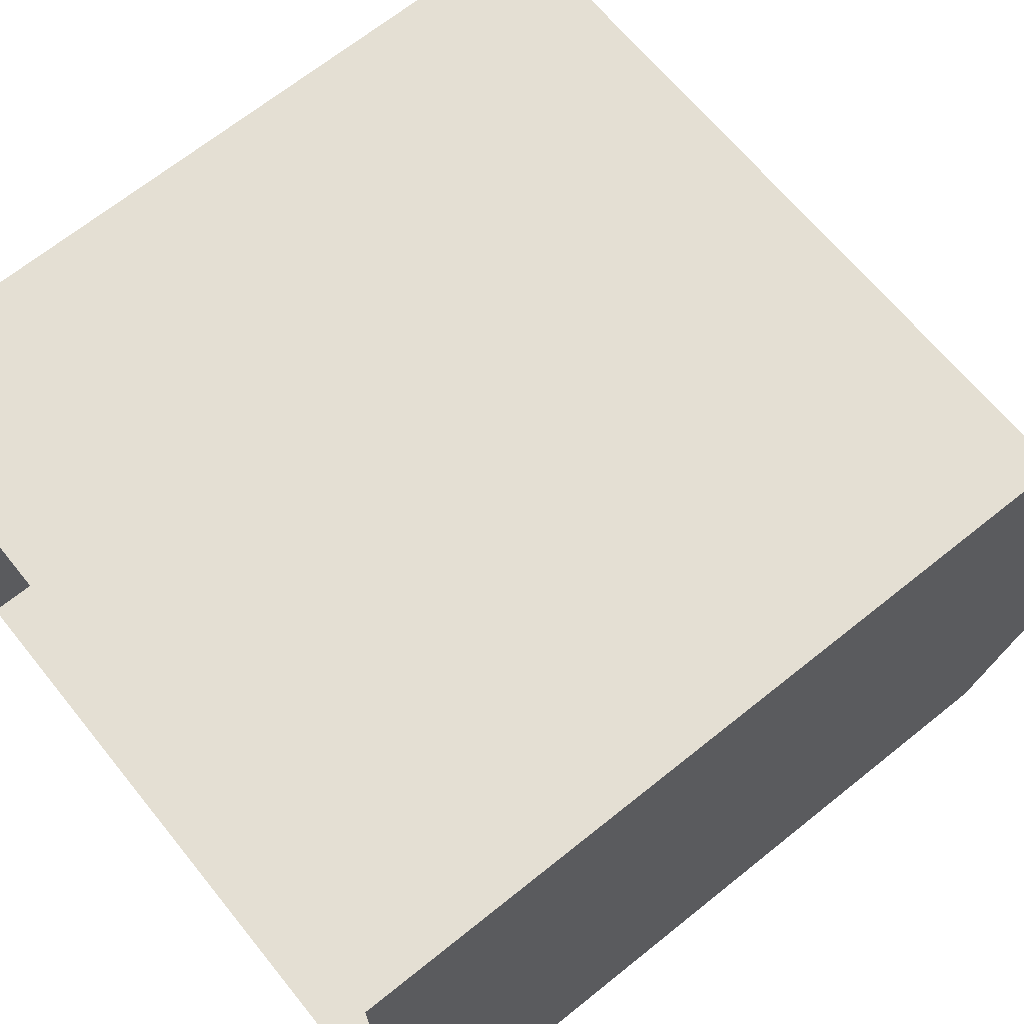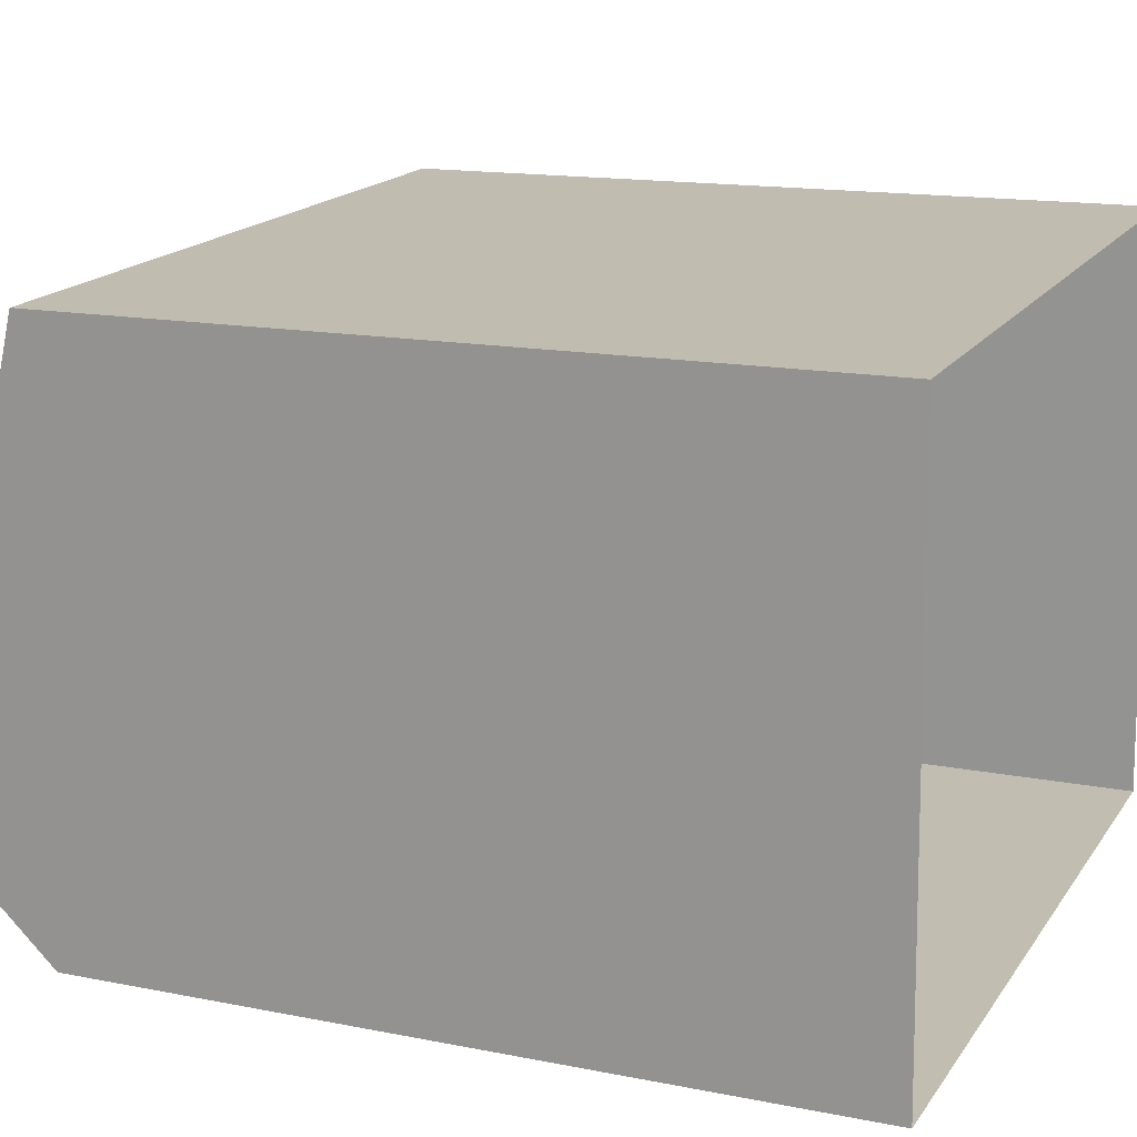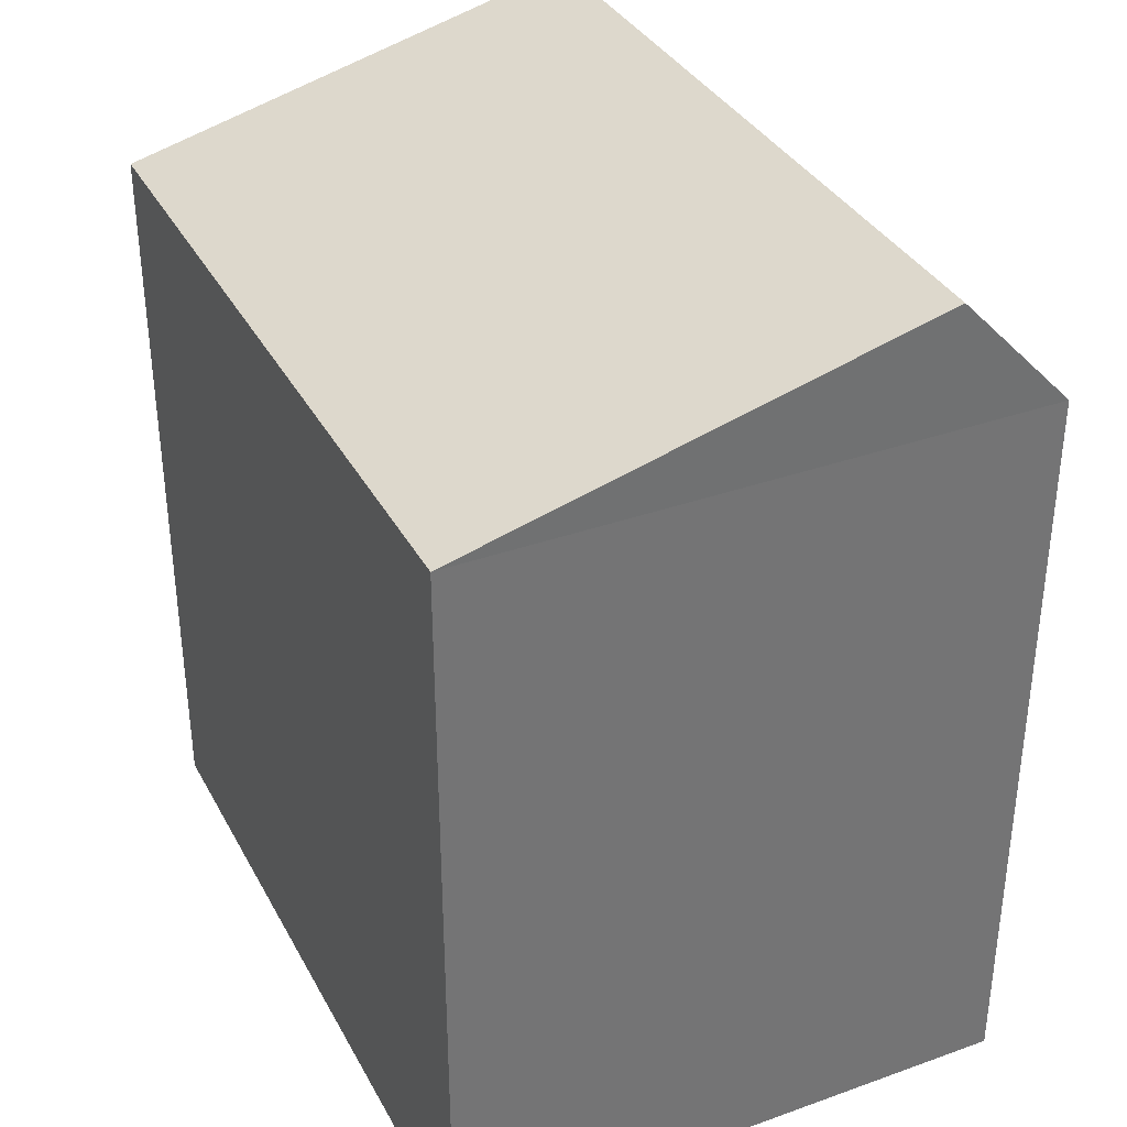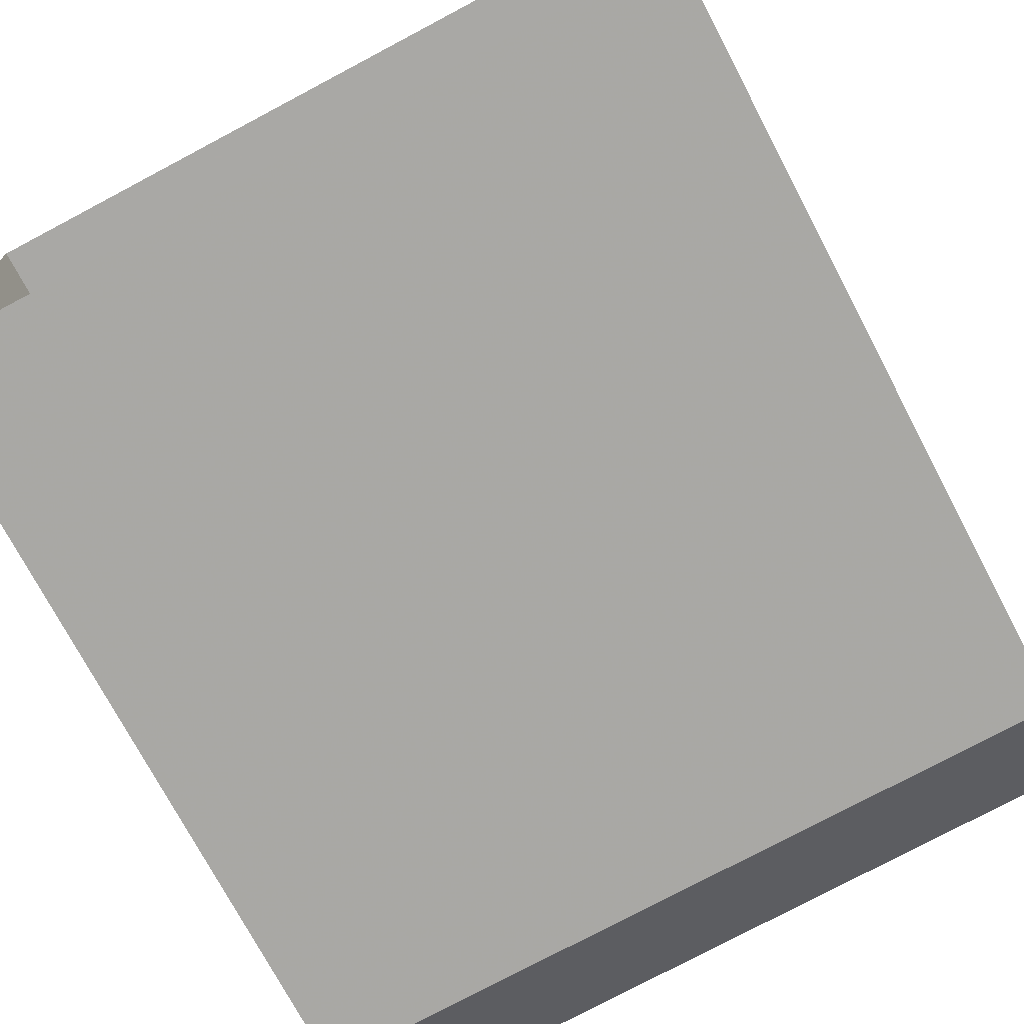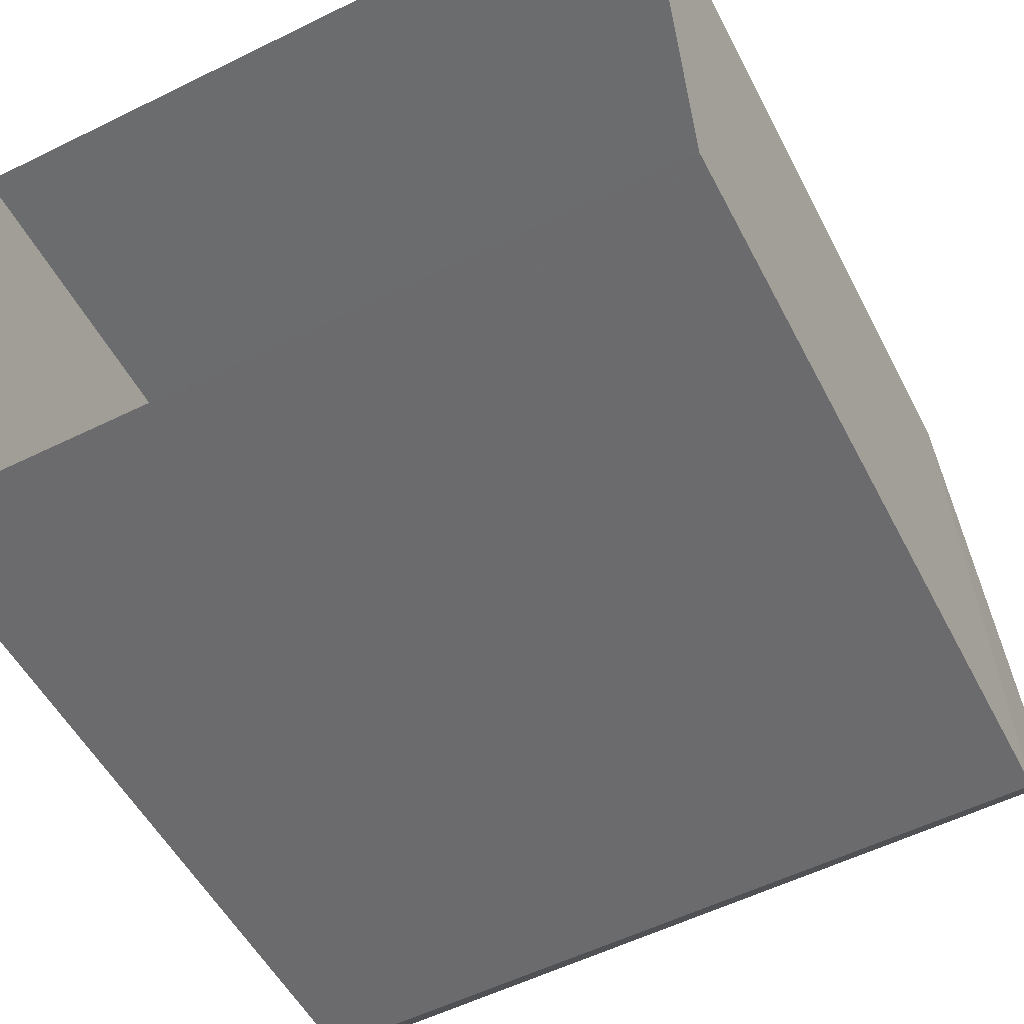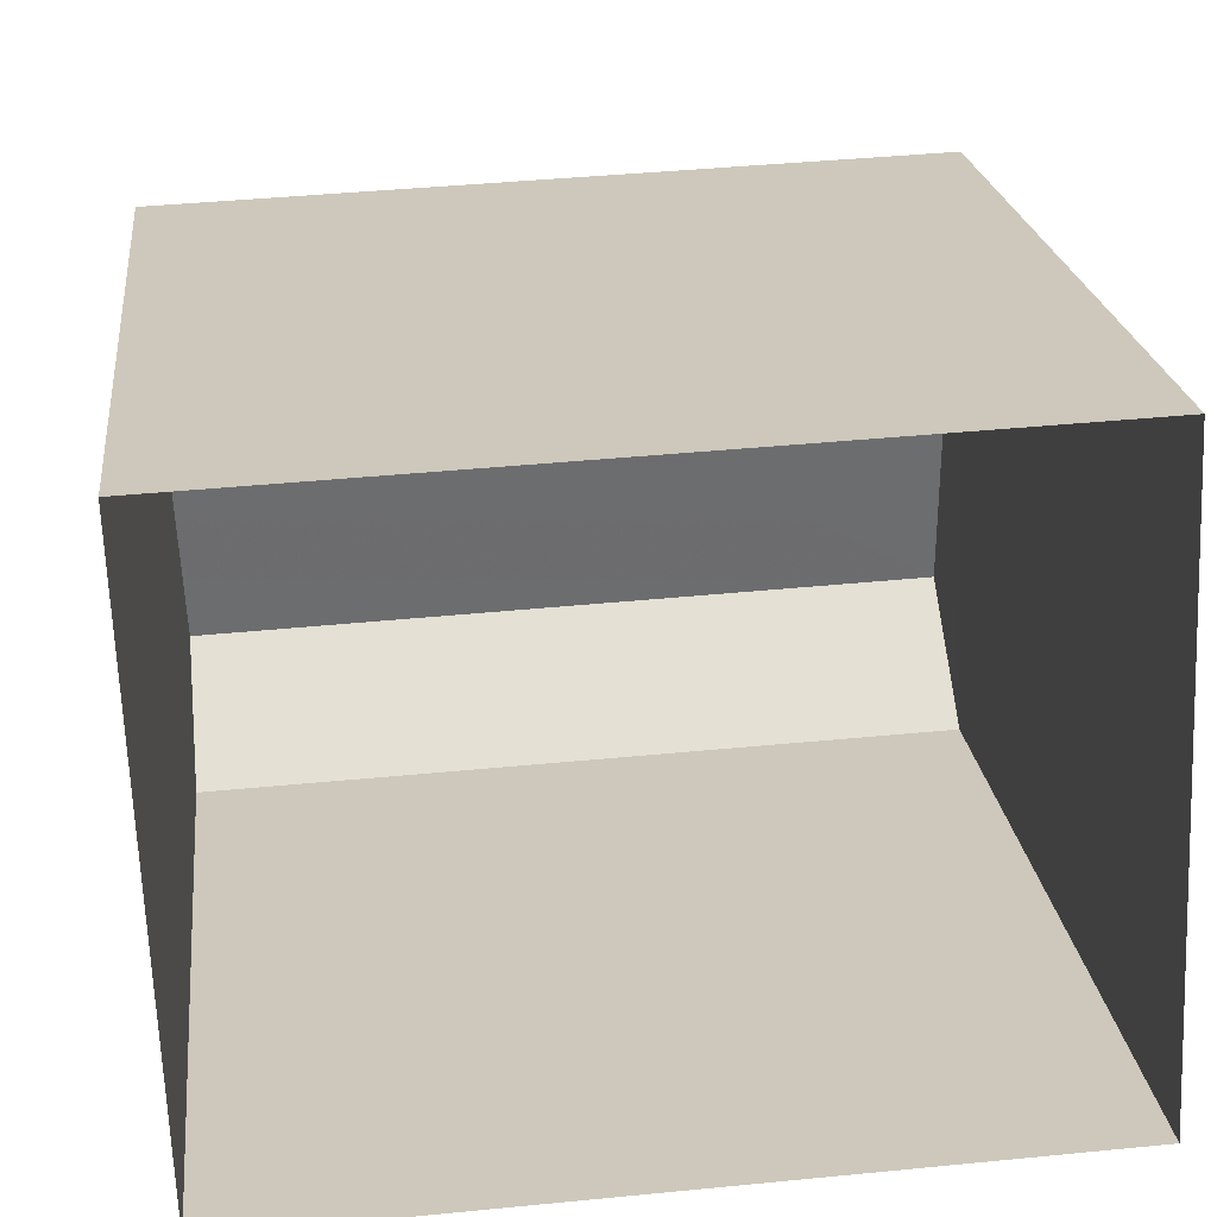
<metadata>
{"format":"obj","ext":"obj","renderer":"f3d","projection":"perspective","resolution":1024,"background":"white","views":[{"elev":67.8,"azim":-128.9,"up":"+Y"},{"elev":14.7,"azim":113.4,"up":"+Y"},{"elev":35.5,"azim":-117.5,"up":"+Z"},{"elev":-73.8,"azim":-152.3,"up":"+Y"},{"elev":-52.3,"azim":-153.1,"up":"+Y"},{"elev":22.1,"azim":173.7,"up":"+Y"}]}
</metadata>
<code>
v -3.731e+05 -1.038e+05 29.35
v -3.731e+05 -1.038e+05 29.35
v -3.731e+05 -1.038e+05 29.35
v -3.731e+05 -1.038e+05 29.35
v -3.731e+05 -1.038e+05 35.64
v -3.731e+05 -1.038e+05 35.64
v -3.731e+05 -1.038e+05 36.63
v -3.731e+05 -1.038e+05 36.63
v -3.731e+05 -1.038e+05 35.64
v -3.731e+05 -1.038e+05 35.64
f 1 2 3
f 4 1 3
f 5 6 7
f 8 5 7
f 9 10 8
f 7 9 8
f 5 3 2
f 6 5 2
f 2 1 6
f 6 9 7
f 6 1 9
f 10 1 4
f 10 9 1
f 10 4 5
f 10 5 8
f 4 3 5

</code>
